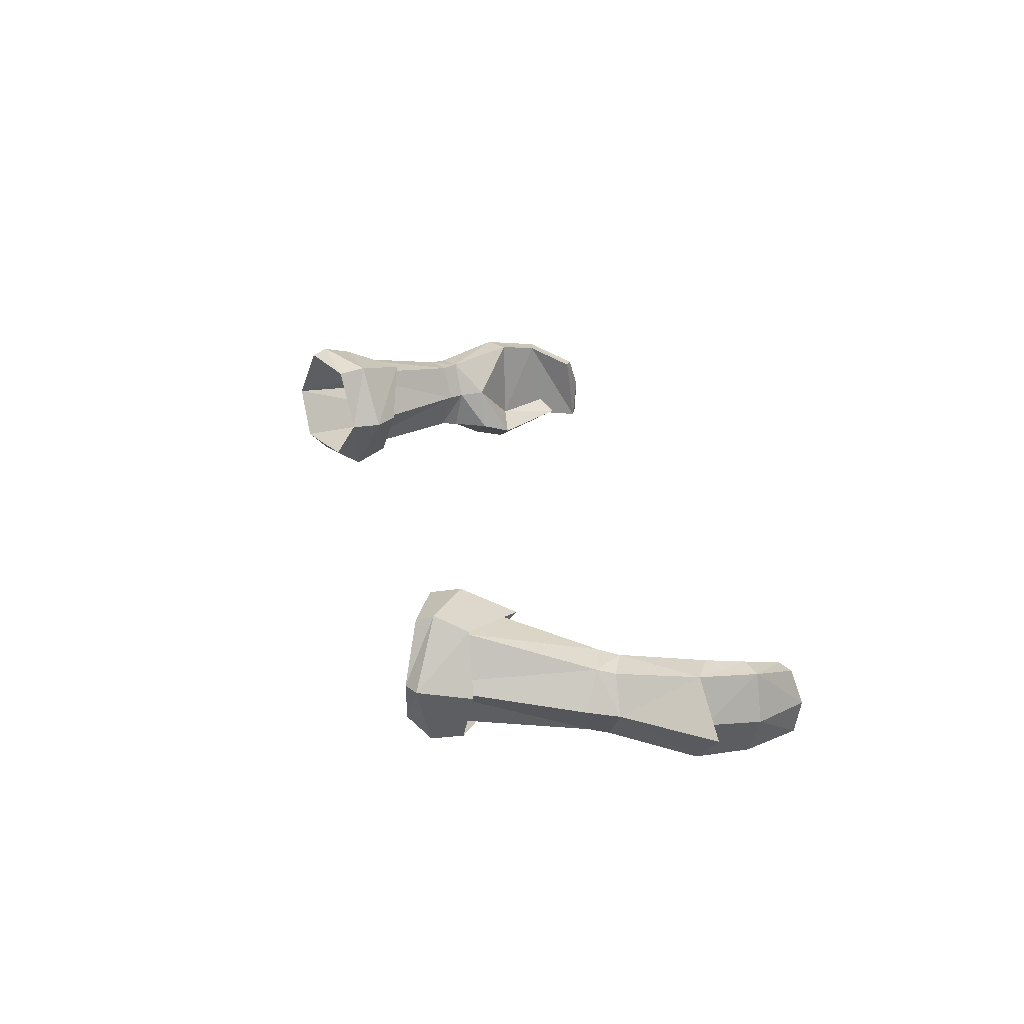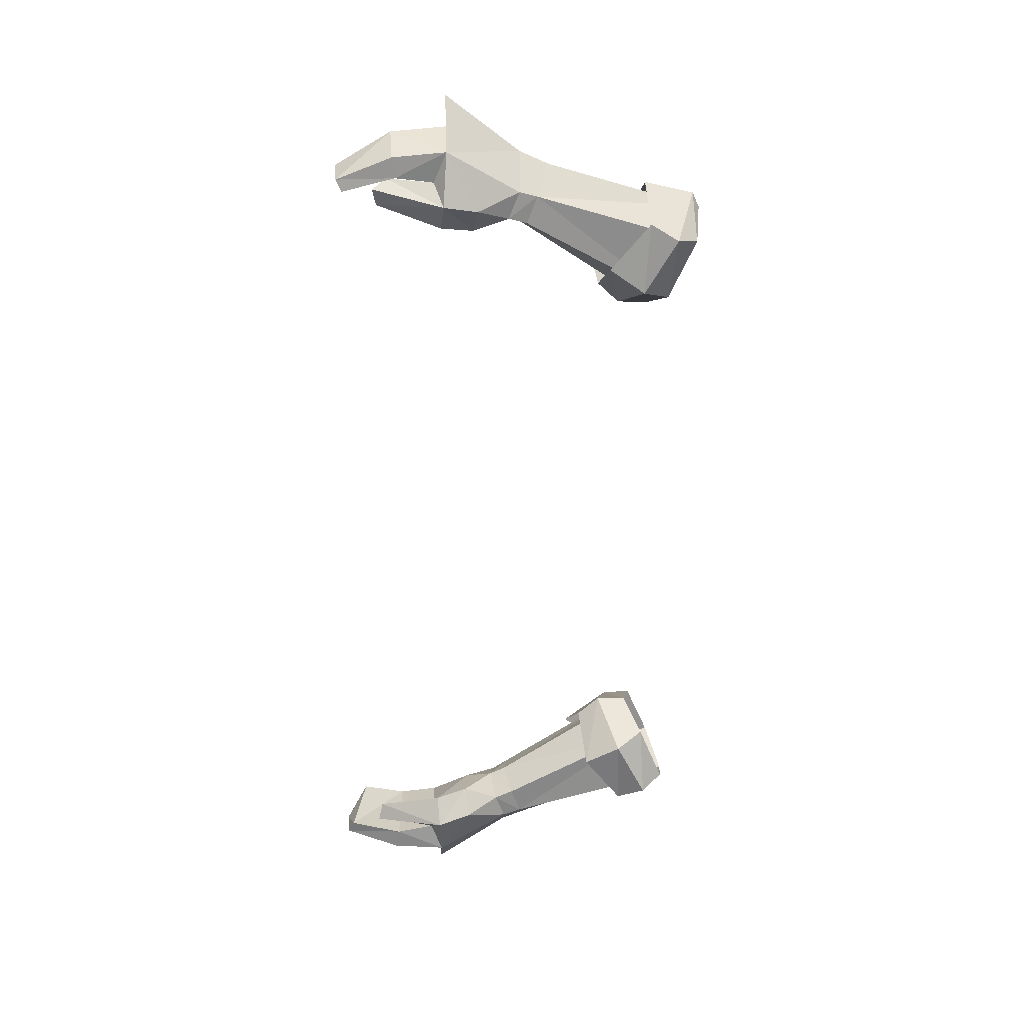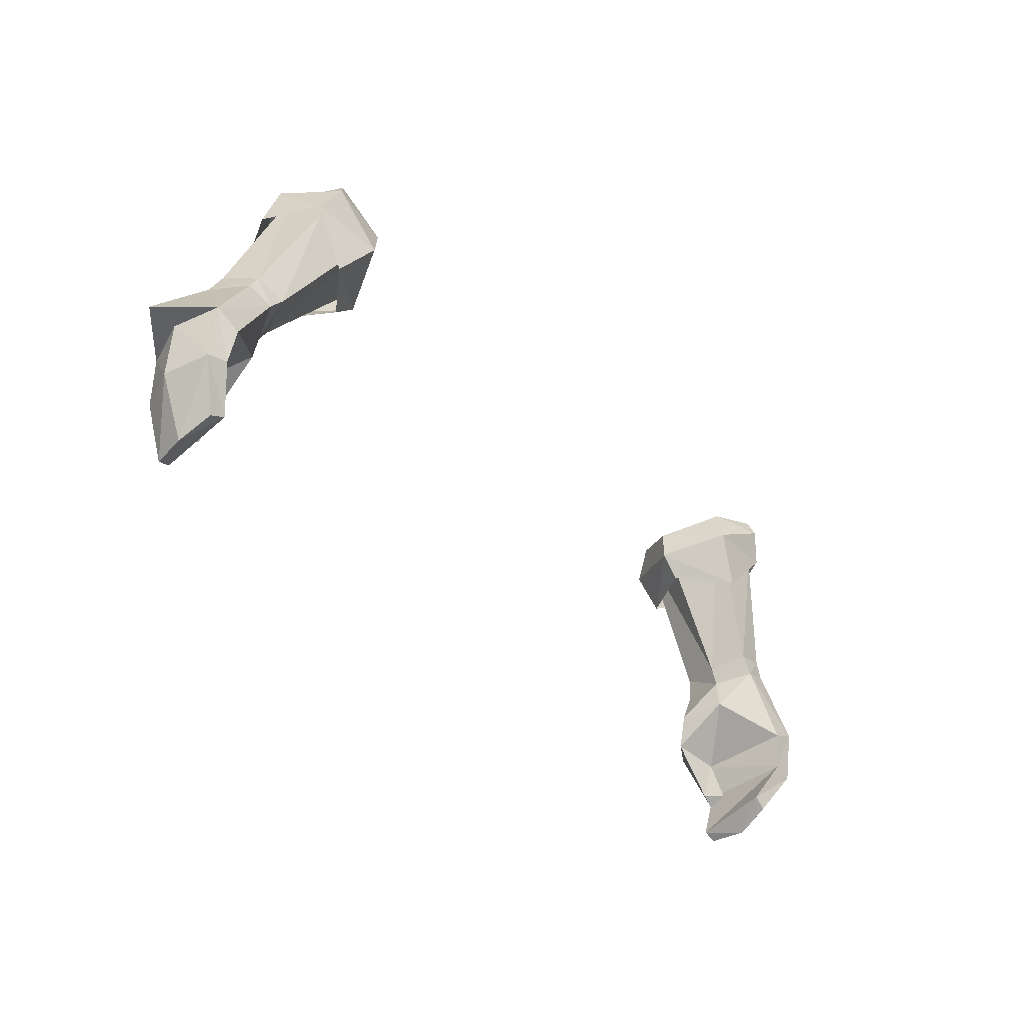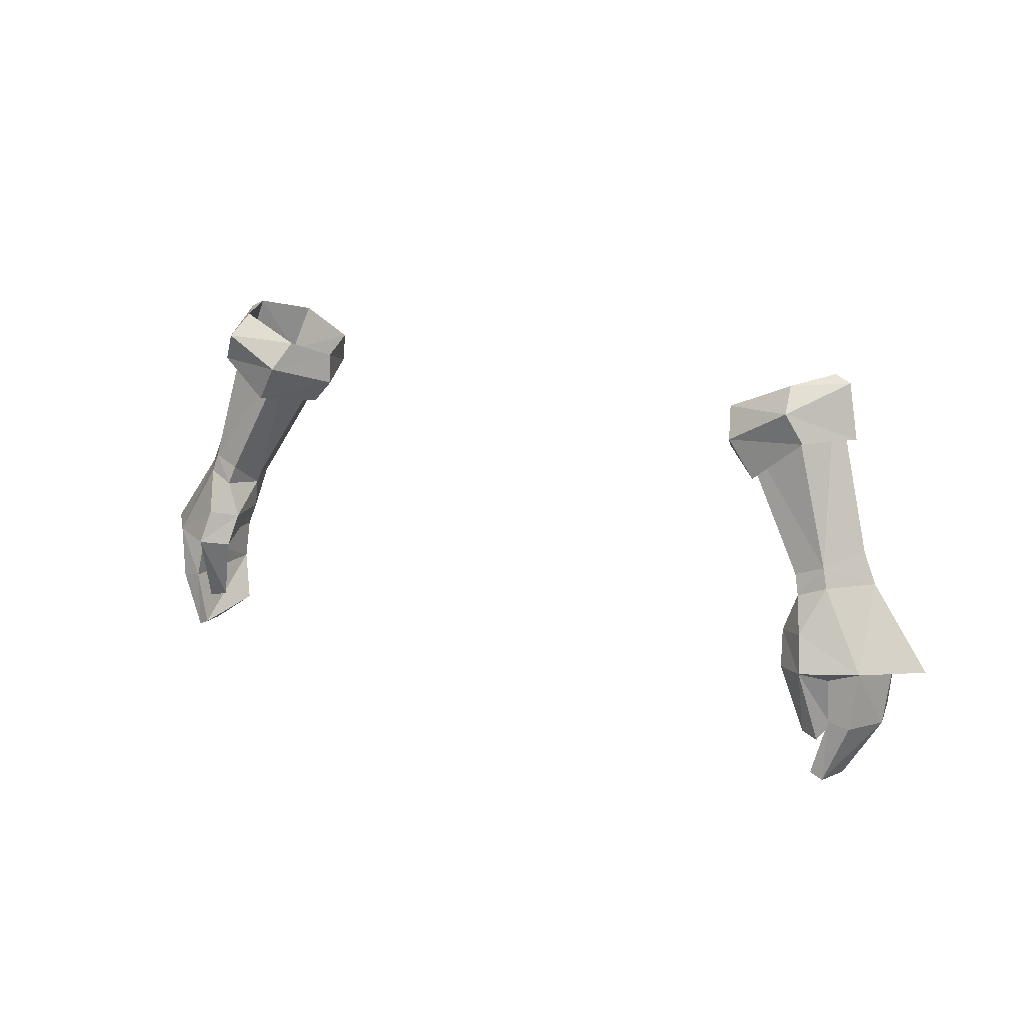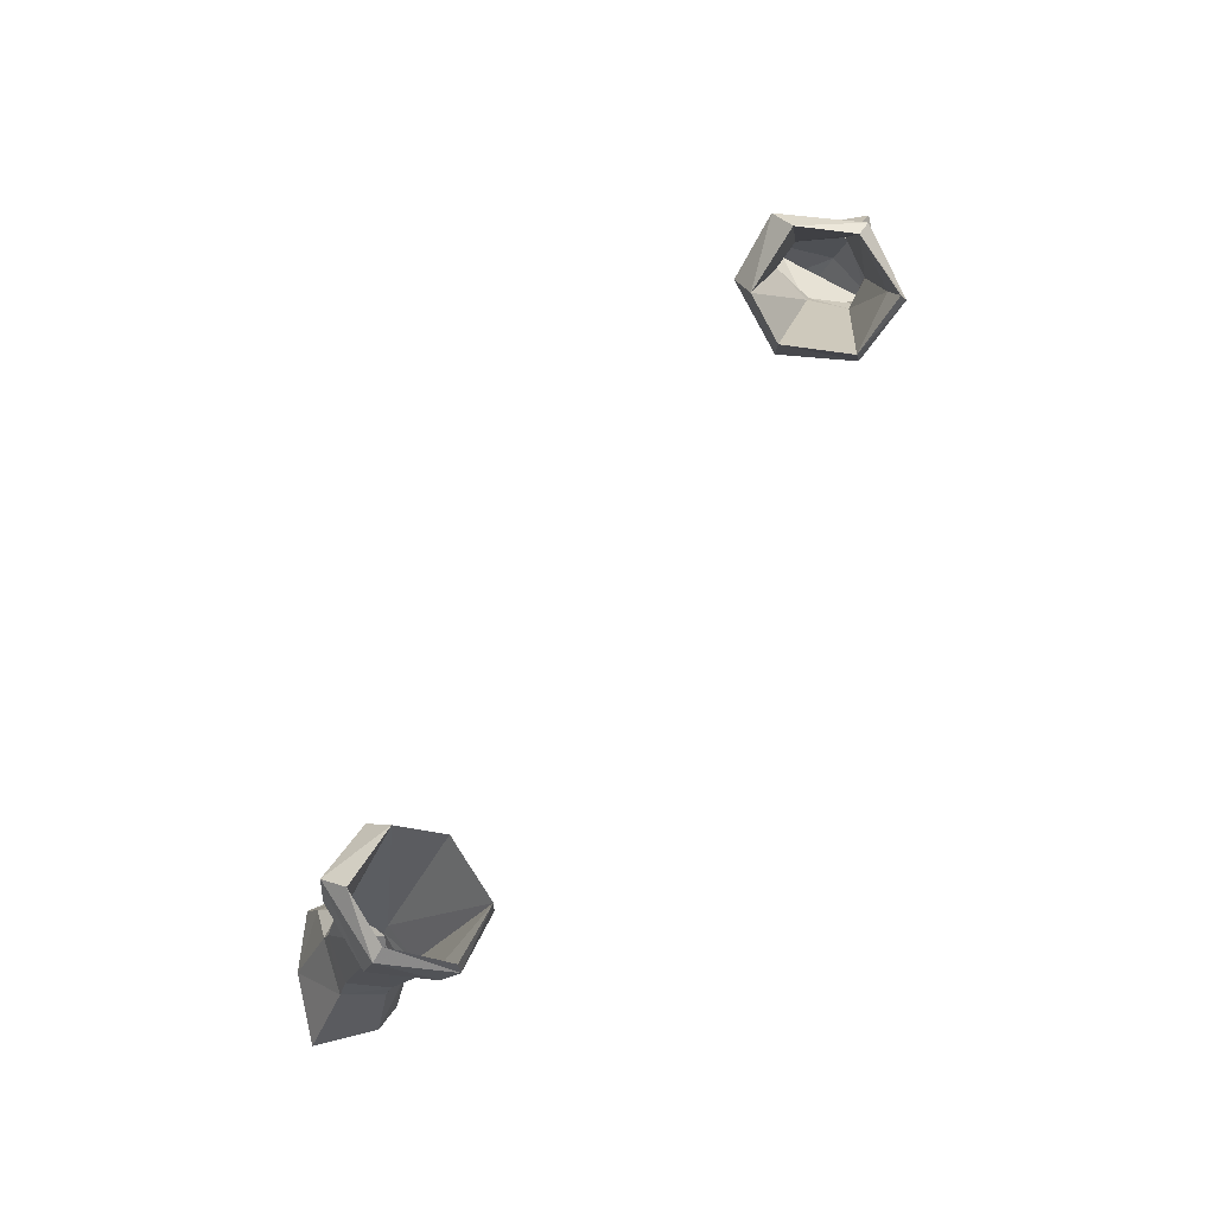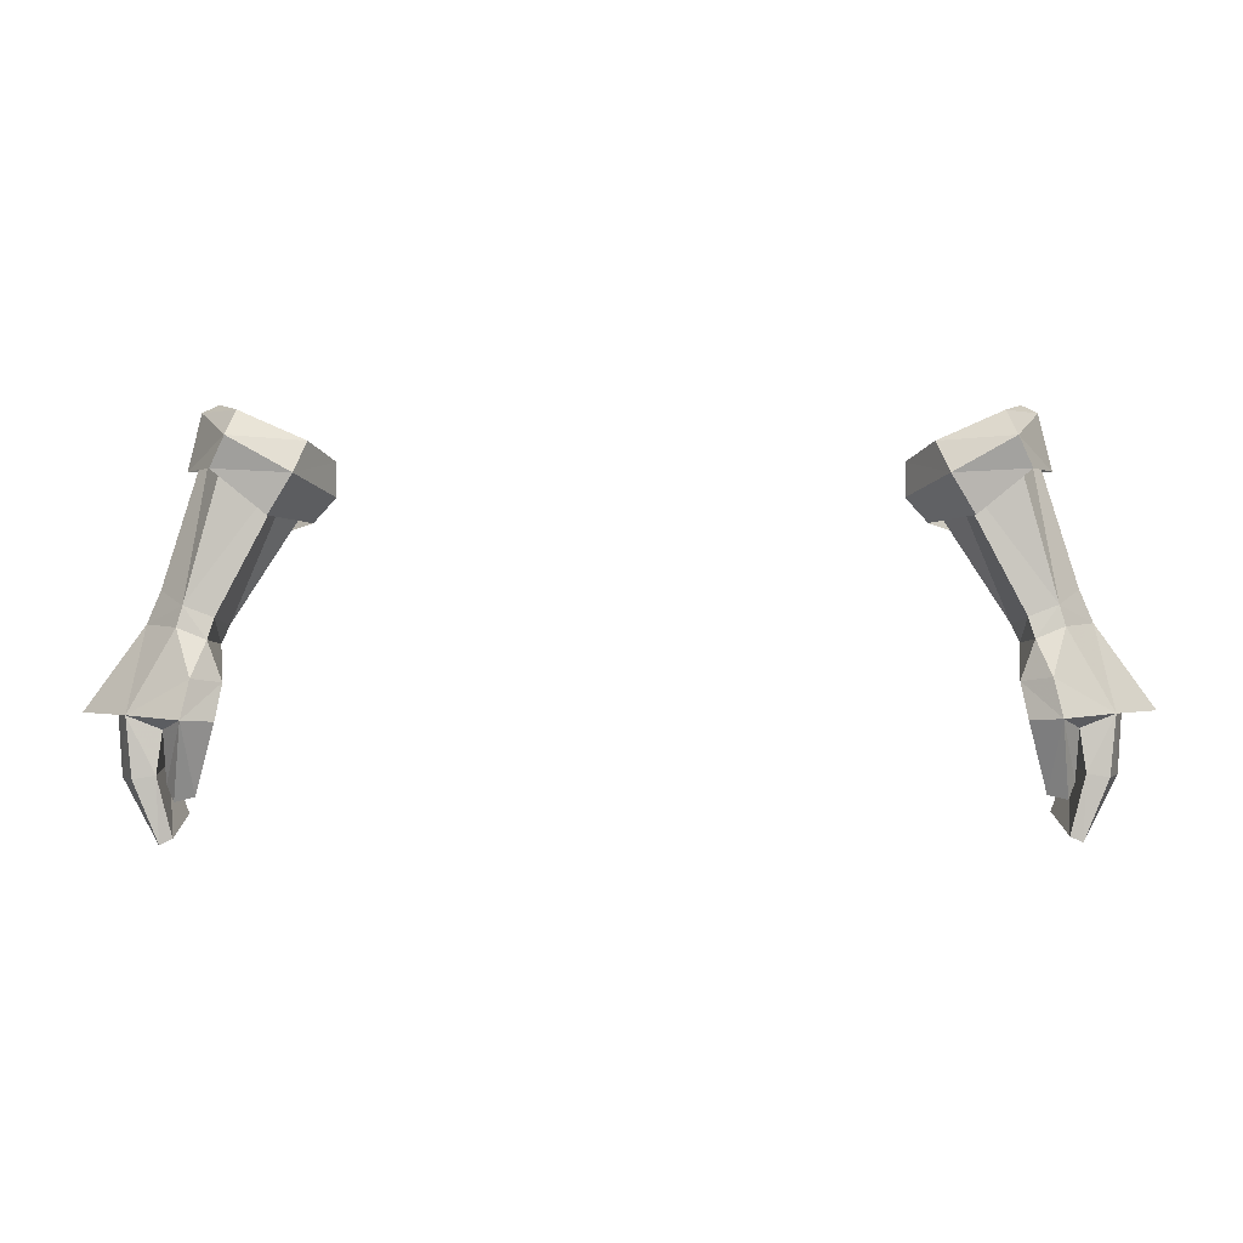
<metadata>
{"format":"obj","ext":"obj","renderer":"f3d","projection":"perspective","resolution":1024,"background":"white","views":[{"elev":27.5,"azim":76.1,"up":"+Y"},{"elev":-64.5,"azim":-91.3,"up":"+Y"},{"elev":-46.0,"azim":133.5,"up":"+Z"},{"elev":16.8,"azim":33.1,"up":"+Z"},{"elev":80.0,"azim":123.4,"up":"+Z"},{"elev":4.5,"azim":-0.9,"up":"+Z"}]}
</metadata>
<code>
g warrior_glove_male_35041
v -19.07 1.763 50.19
v -17.69 1.653 49.68
v -17.97 1.398 48.73
v -19.33 1.582 49.26
v -19.44 5.352 49.98
v -20.33 3.63 50.72
v -20.97 3.574 49.24
v -19.82 5.238 49.16
v -17.7 3.553 48.37
v -17.32 3.617 49.19
v -17.94 5.489 49.46
v -18.54 5.422 48.58
v -17.7 3.553 48.37
v -17.32 3.617 49.19
v -17.85 3.527 46.96
v -20.26 5.614 44.88
v -21.52 5.558 45.59
v -21.46 1.009 45.52
v -18.57 0.3792 47.16
v -18.92 -0.222 45.43
v -17.32 1.302 46.9
v -17.32 1.302 46.9
v -19.87 1.041 44.88
v -17.59 0.6677 45.27
v -17.59 0.6677 45.27
v -19.44 1.061 41.73
v -19.86 1.712 42.4
v -19.87 1.041 44.88
v -19.86 1.712 42.4
v -18.57 1.336 41.91
v -19.44 1.061 41.73
v -20.35 5.298 42.89
v -21.35 5.174 42.65
v -22.24 3.309 45.47
v -22 2.89 42.57
v -19.34 4.287 40.7
v -20.04 4.189 40.32
v -20.32 2.429 39.75
v -20.14 0.7409 42.94
v -21.19 0.7724 42.76
v -19.42 0.5472 40.22
v -20.03 0.62 39.92
v -19.42 0.5472 40.22
v -20.14 0.7409 42.94
v -20.04 4.189 40.32
v -20.32 2.429 39.75
v -20.03 0.62 39.92
v -18.57 1.336 41.91
v -17.47 6.977 55.72
v -13.98 7.468 56.83
v -16.81 7.718 58.11
v -13.65 2.252 57.29
v -12.66 4.36 56.36
v -12.66 4.36 56.36
v -17.87 4.87 58.87
v -16.72 2.315 58.64
v -23.82 3.438 45.36
v -13.98 7.468 56.83
v -16.81 7.718 58.11
v -17.05 7.972 57.3
v -14.23 7.591 55.37
v -14.18 1.15 55.94
v -13.65 2.252 57.29
v -12.66 4.36 56.36
v -12.66 4.334 54.78
v -12.66 4.36 56.36
v -12.66 4.334 54.78
v -16.72 2.315 58.64
v -17.07 1.097 57.55
v -18.63 4.88 58.51
v -17.87 4.87 58.87
v -17.07 1.097 57.55
v -16.72 2.315 58.64
v -13.65 2.252 57.29
v -14.18 1.15 55.94
v -17.81 7.329 55.79
v -17.05 7.972 57.3
v -18.63 4.88 58.51
v -19.24 4.519 55.91
v -17.81 7.329 55.79
v -15.75 6.825 52.98
v -15.33 1.421 54.1
v -13.69 4.265 53.65
v -13.69 4.265 53.65
v -19.24 4.519 55.91
v -17.8 1.521 56.11
v -17.8 1.521 56.11
v -15.33 1.421 54.1
v -17.87 4.87 58.87
v -16.81 7.718 58.11
v 18.94 1.763 50.19
v 19.2 1.582 49.26
v 17.84 1.398 48.73
v 17.56 1.653 49.68
v 19.31 5.352 49.98
v 19.69 5.238 49.16
v 20.84 3.574 49.24
v 20.2 3.63 50.72
v 17.58 3.553 48.37
v 17.19 3.617 49.19
v 17.81 5.489 49.46
v 17.19 3.617 49.19
v 17.58 3.553 48.37
v 18.41 5.422 48.58
v 17.72 3.527 46.96
v 20.13 5.614 44.88
v 21.39 5.558 45.59
v 21.33 1.009 45.52
v 18.79 -0.222 45.43
v 18.44 0.3792 47.16
v 17.19 1.302 46.9
v 17.19 1.302 46.9
v 19.74 1.042 44.88
v 17.47 0.6678 45.27
v 17.47 0.6678 45.27
v 19.74 1.712 42.4
v 19.31 1.061 41.73
v 19.74 1.042 44.88
v 18.44 1.336 41.91
v 19.74 1.712 42.4
v 19.31 1.061 41.73
v 20.23 5.298 42.89
v 21.22 5.174 42.65
v 21.88 2.89 42.57
v 22.11 3.309 45.47
v 19.21 4.287 40.7
v 19.91 4.189 40.32
v 20.19 2.429 39.75
v 21.06 0.7725 42.76
v 20.01 0.741 42.94
v 19.9 0.62 39.92
v 19.3 0.5472 40.22
v 20.01 0.741 42.94
v 19.3 0.5472 40.22
v 20.19 2.429 39.75
v 19.91 4.189 40.32
v 19.9 0.62 39.92
v 18.44 1.336 41.91
v 17.34 6.977 55.72
v 16.68 7.718 58.11
v 13.85 7.468 56.83
v 13.53 2.252 57.29
v 12.53 4.36 56.36
v 12.53 4.36 56.36
v 16.59 2.315 58.64
v 17.74 4.87 58.87
v 23.69 3.438 45.36
v 13.85 7.468 56.83
v 14.1 7.591 55.37
v 16.92 7.972 57.3
v 16.68 7.718 58.11
v 14.05 1.15 55.94
v 12.53 4.334 54.78
v 12.53 4.36 56.36
v 13.53 2.252 57.29
v 12.53 4.36 56.36
v 12.53 4.334 54.78
v 16.59 2.315 58.64
v 17.74 4.87 58.87
v 18.5 4.88 58.51
v 16.94 1.097 57.55
v 16.94 1.097 57.55
v 14.05 1.15 55.94
v 13.53 2.252 57.29
v 16.59 2.315 58.64
v 17.68 7.329 55.79
v 19.11 4.519 55.91
v 18.5 4.88 58.51
v 16.92 7.972 57.3
v 15.63 6.825 52.98
v 17.68 7.329 55.79
v 15.2 1.421 54.1
v 13.56 4.265 53.65
v 13.56 4.265 53.65
v 19.11 4.519 55.91
v 17.67 1.521 56.11
v 17.67 1.521 56.11
v 15.2 1.421 54.1
v 17.74 4.87 58.87
v 16.68 7.718 58.11
f 2 1 3
f 4 3 1
f 6 5 7
f 8 7 5
f 3 9 2
f 10 2 9
f 4 1 7
f 6 7 1
f 12 11 13
f 14 13 11
f 8 5 12
f 11 12 5
f 12 15 16
f 8 12 17
f 16 17 12
f 19 18 20
f 3 4 19
f 18 19 4
f 19 21 3
f 9 3 21
f 13 22 15
f 20 18 23
f 24 15 22
f 25 21 20
f 19 20 21
f 26 20 27
f 23 27 20
f 29 28 30
f 24 30 28
f 31 29 30
f 16 32 17
f 33 17 32
f 17 33 34
f 35 34 33
f 32 36 33
f 37 33 36
f 35 33 38
f 37 38 33
f 28 16 15
f 23 18 39
f 40 39 18
f 41 39 42
f 40 42 39
f 38 42 35
f 40 35 42
f 36 32 43
f 44 43 32
f 34 35 18
f 40 18 35
f 16 28 32
f 44 32 28
f 28 15 24
f 45 36 46
f 43 46 36
f 15 12 13
f 47 46 43
f 26 48 20
f 25 20 48
f 5 49 11
f 11 49 50
f 50 49 51
f 53 52 10
f 2 10 52
f 54 14 50
f 11 50 14
f 6 1 55
f 56 55 1
f 56 1 52
f 2 52 1
f 51 49 55
f 49 5 55
f 5 6 55
f 8 17 7
f 57 7 17
f 4 7 18
f 57 18 7
f 17 34 57
f 34 18 57
f 59 58 60
f 61 60 58
f 63 62 64
f 65 64 62
f 58 66 61
f 67 61 66
f 69 68 70
f 71 70 68
f 73 72 74
f 75 74 72
f 77 76 78
f 79 78 76
f 60 61 80
f 81 80 61
f 62 82 65
f 83 65 82
f 61 67 81
f 84 81 67
f 70 85 69
f 86 69 85
f 72 87 75
f 88 75 87
f 78 89 77
f 90 77 89
f 92 91 93
f 94 93 91
f 96 95 97
f 98 97 95
f 100 99 94
f 93 94 99
f 98 91 97
f 92 97 91
f 102 101 103
f 104 103 101
f 101 95 104
f 96 104 95
f 106 105 104
f 106 104 107
f 96 107 104
f 109 108 110
f 108 92 110
f 93 110 92
f 99 111 93
f 110 93 111
f 105 112 103
f 113 108 109
f 112 105 114
f 110 111 109
f 115 109 111
f 113 109 116
f 117 116 109
f 114 118 119
f 120 119 118
f 119 120 121
f 123 122 107
f 106 107 122
f 124 123 125
f 107 125 123
f 127 126 123
f 122 123 126
f 127 123 128
f 124 128 123
f 105 106 118
f 129 108 130
f 113 130 108
f 129 130 131
f 132 131 130
f 129 131 124
f 128 124 131
f 133 122 134
f 126 134 122
f 129 124 108
f 125 108 124
f 133 118 122
f 106 122 118
f 114 105 118
f 134 126 135
f 136 135 126
f 103 104 105
f 134 135 137
f 115 138 109
f 117 109 138
f 140 139 141
f 141 139 101
f 101 139 95
f 94 142 100
f 143 100 142
f 101 102 141
f 144 141 102
f 145 91 146
f 98 146 91
f 94 91 142
f 145 142 91
f 140 146 139
f 139 146 95
f 146 98 95
f 147 107 97
f 96 97 107
f 147 97 108
f 92 108 97
f 147 125 107
f 147 108 125
f 149 148 150
f 151 150 148
f 153 152 154
f 155 154 152
f 157 156 149
f 148 149 156
f 159 158 160
f 161 160 158
f 163 162 164
f 165 164 162
f 167 166 168
f 169 168 166
f 170 149 171
f 150 171 149
f 173 172 153
f 152 153 172
f 174 157 170
f 149 170 157
f 176 175 161
f 160 161 175
f 178 177 163
f 162 163 177
f 180 179 169
f 168 169 179

</code>
